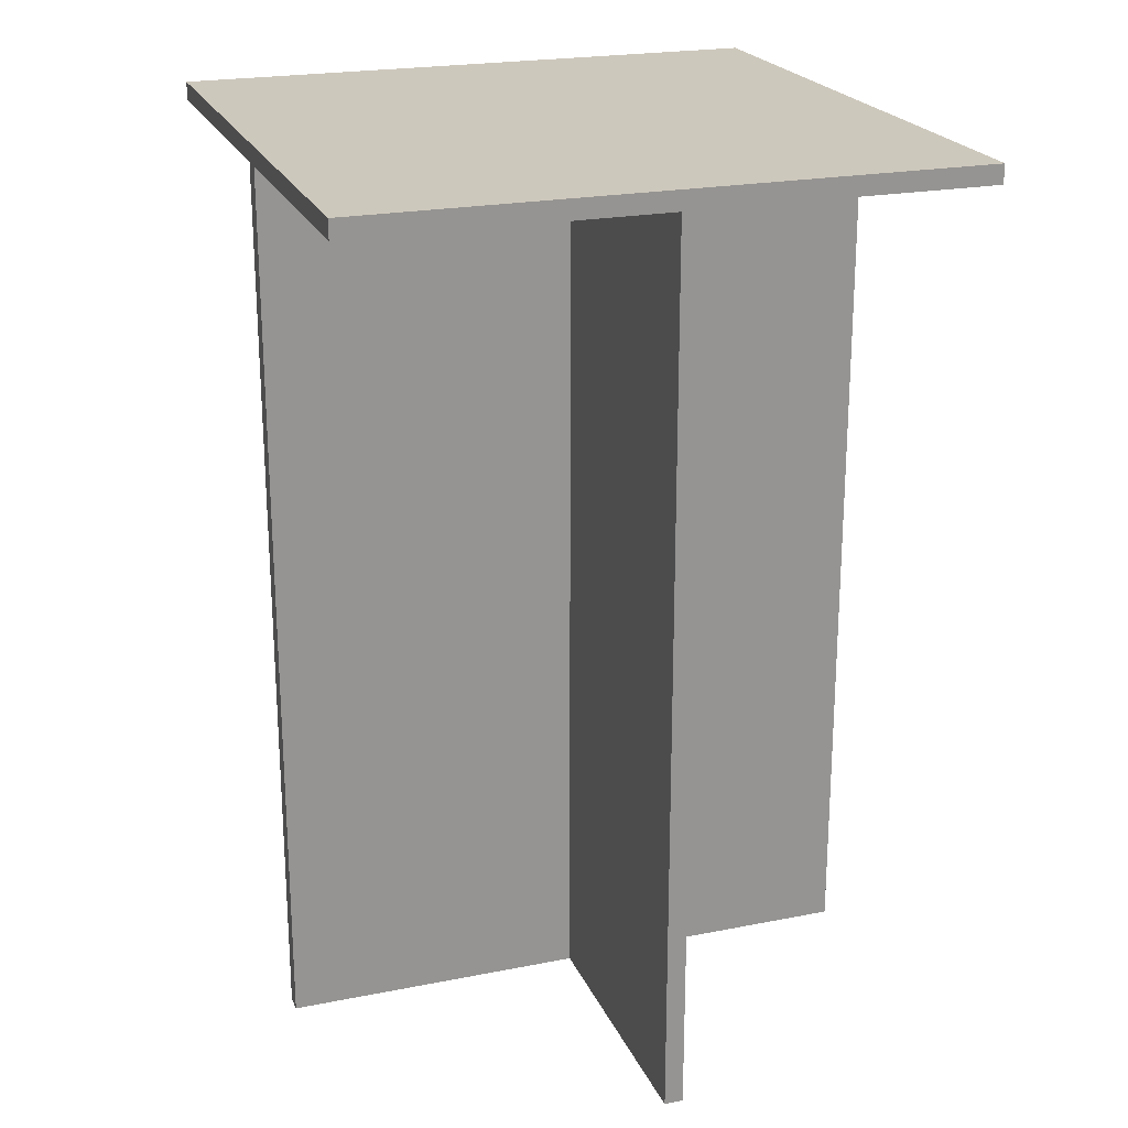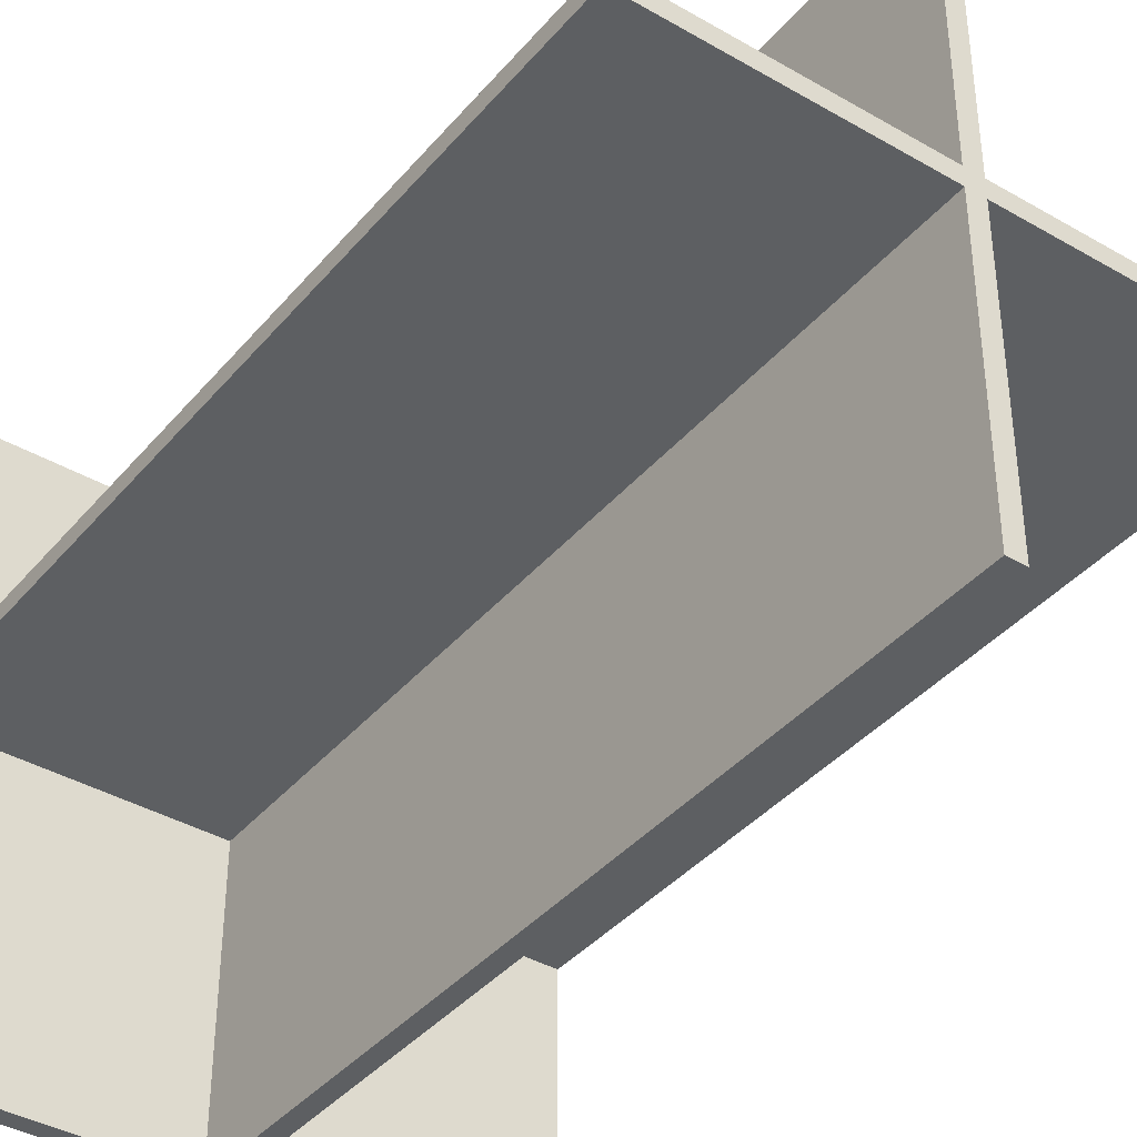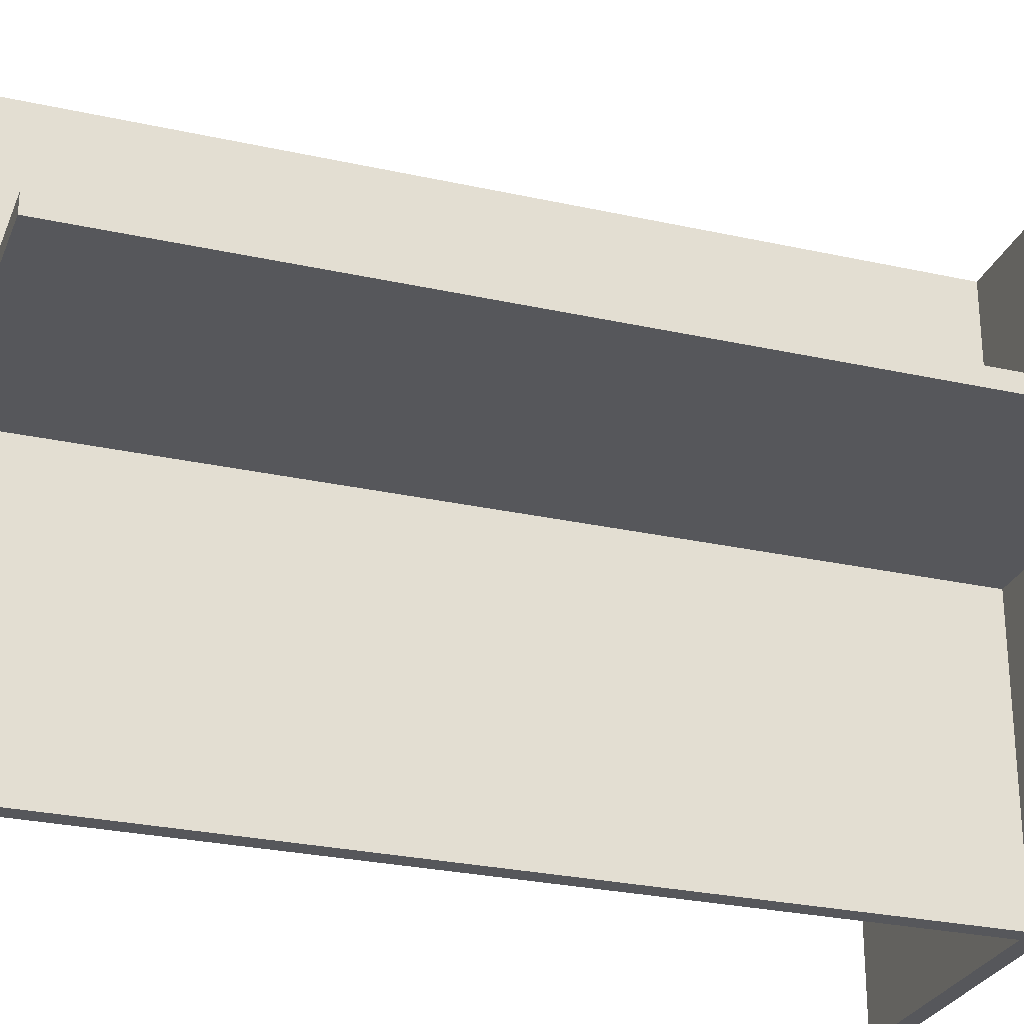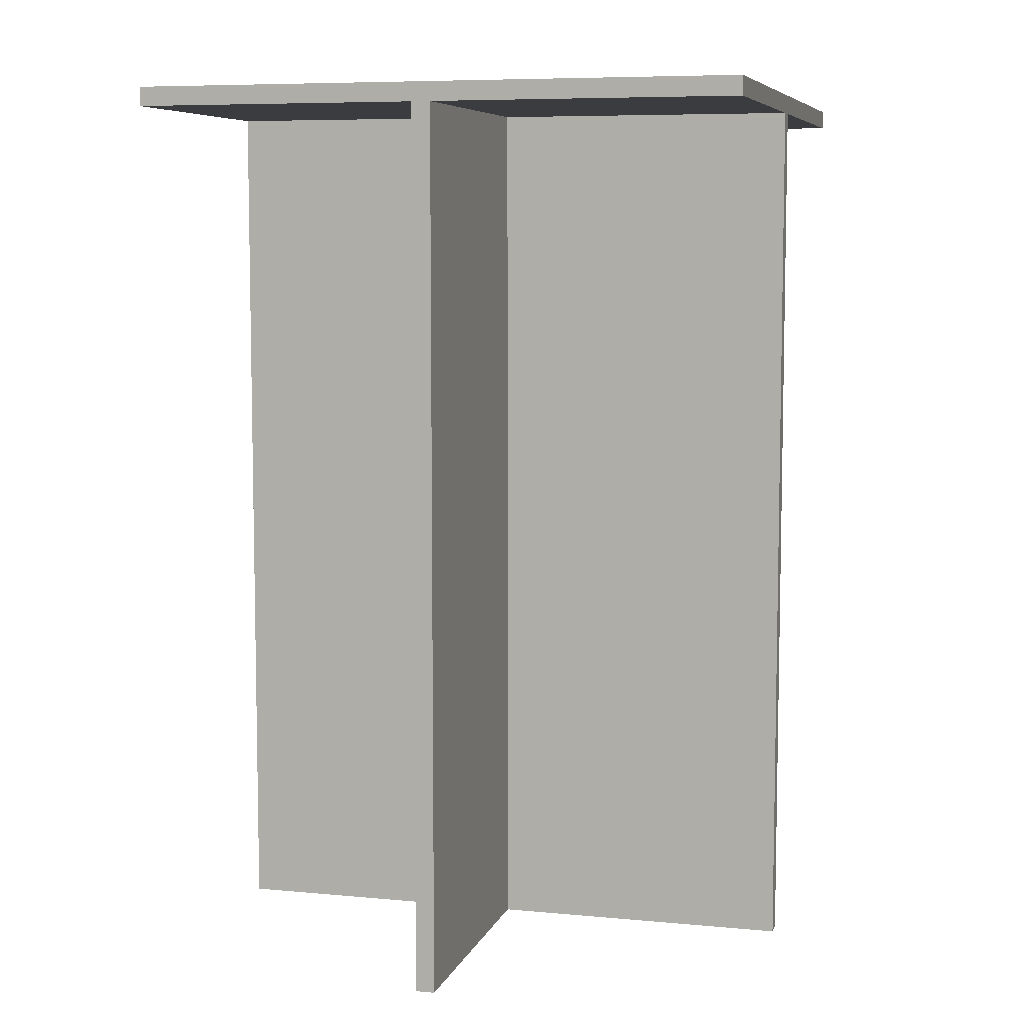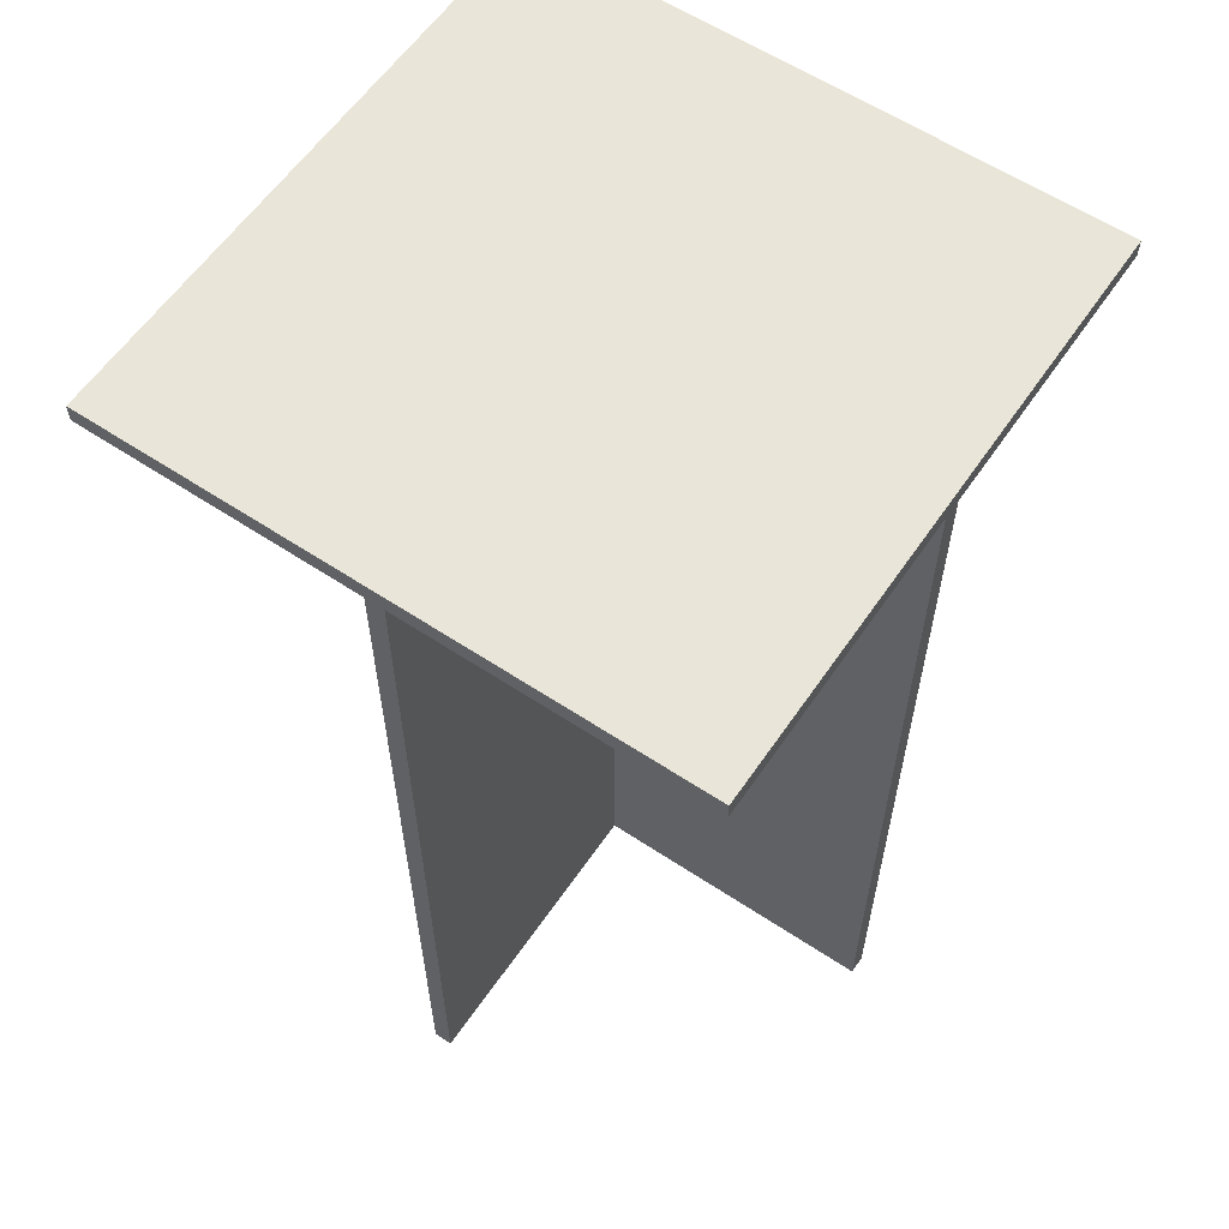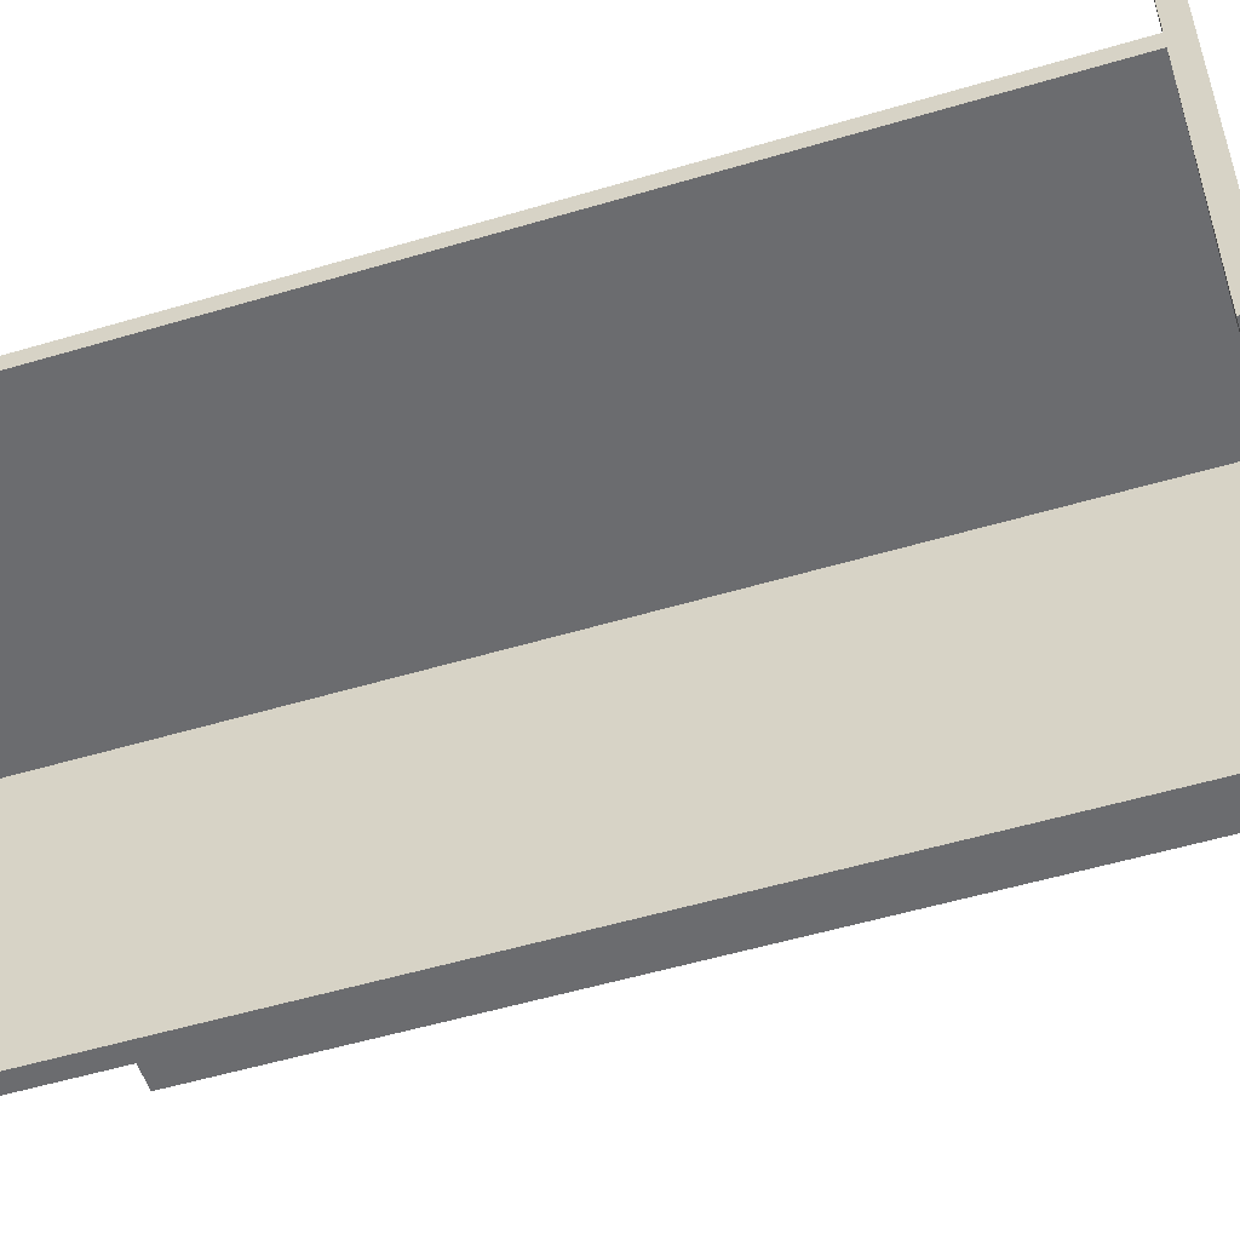
<metadata>
{"format":"obj","ext":"obj","renderer":"f3d","projection":"perspective","resolution":1024,"background":"white","views":[{"elev":22.2,"azim":-109.0,"up":"+Y"},{"elev":-39.5,"azim":-35.8,"up":"+Z"},{"elev":-27.4,"azim":71.1,"up":"+Z"},{"elev":7.2,"azim":15.1,"up":"+Y"},{"elev":59.7,"azim":124.2,"up":"+Y"},{"elev":-53.7,"azim":107.6,"up":"+Z"}]}
</metadata>
<code>
g 发白光
v -11 0 4
v -11 0 3
v -11 47 19
v -11 47 4
v -11 47 3
v -11 47 -13
v -11 48 19
v -11 48 -13
v 4 0 19
v 4 0 4
v 4 0 3
v 4 0 -13
v 4 47 19
v 4 47 4
v 4 47 3
v 4 47 -13
v 5 0 19
v 5 0 4
v 5 0 3
v 5 0 -13
v 5 47 19
v 5 47 4
v 5 47 3
v 5 47 -13
v 21 0 4
v 21 0 3
v 21 47 19
v 21 47 4
v 21 47 3
v 21 47 -13
v 21 48 19
v 21 48 -13
v -11 47 19
v -11 48 19
v 4 0 19
v 4 47 19
v 5 0 19
v 5 47 19
v 21 47 19
v 21 48 19
v -11 0 4
v -11 47 4
v 4 0 4
v 4 47 4
v 5 0 4
v 5 47 4
v 21 0 4
v 21 47 4
v -11 0 3
v -11 47 3
v 4 0 3
v 4 47 3
v 5 0 3
v 5 47 3
v 21 0 3
v 21 47 3
v -11 47 -13
v -11 48 -13
v 4 0 -13
v 4 47 -13
v 5 0 -13
v 5 47 -13
v 21 47 -13
v 21 48 -13
v 4 0 19
v 5 0 19
v -11 0 4
v 4 0 4
v 5 0 4
v 21 0 4
v -11 0 3
v 4 0 3
v 5 0 3
v 21 0 3
v 4 0 -13
v 5 0 -13
v -11 47 19
v 4 47 19
v 5 47 19
v 21 47 19
v -11 47 4
v 4 47 4
v 5 47 4
v 21 47 4
v -11 47 3
v 4 47 3
v 5 47 3
v 21 47 3
v -11 47 -13
v 4 47 -13
v 5 47 -13
v 21 47 -13
v -11 48 19
v 21 48 19
v -11 48 -13
v 21 48 -13
f 4 2 1
f 5 2 4
f 7 4 3
f 7 6 5
f 7 5 4
f 8 6 7
f 13 10 9
f 14 10 13
f 15 12 11
f 16 12 15
f 17 18 21
f 21 18 22
f 19 20 23
f 23 20 24
f 25 26 28
f 28 26 29
f 27 28 31
f 29 30 31
f 28 29 31
f 31 30 32
f 36 34 33
f 37 36 35
f 38 34 36
f 38 36 37
f 39 34 38
f 40 34 39
f 43 42 41
f 44 42 43
f 47 46 45
f 48 46 47
f 49 50 51
f 51 50 52
f 53 54 55
f 55 54 56
f 57 58 60
f 59 60 61
f 60 58 62
f 61 60 62
f 62 58 63
f 63 58 64
f 68 66 65
f 69 66 68
f 71 68 67
f 71 70 69
f 71 69 68
f 72 70 71
f 73 70 72
f 74 70 73
f 75 73 72
f 76 73 75
f 81 78 77
f 82 78 81
f 83 80 79
f 84 80 83
f 89 86 85
f 90 86 89
f 91 88 87
f 92 88 91
f 93 94 95
f 95 94 96

</code>
